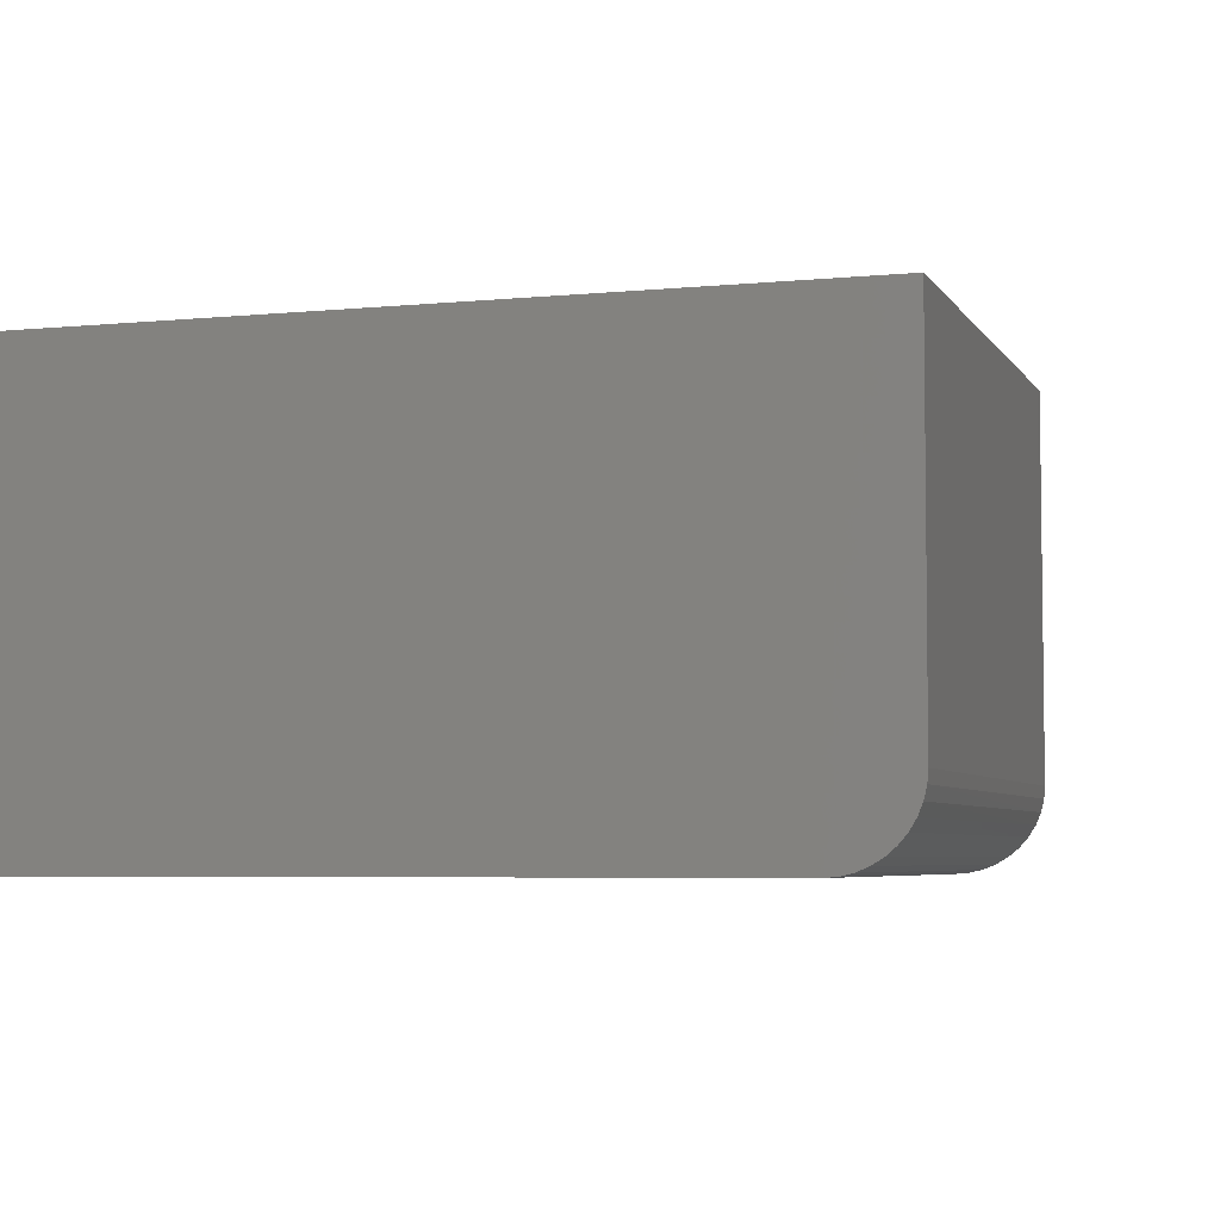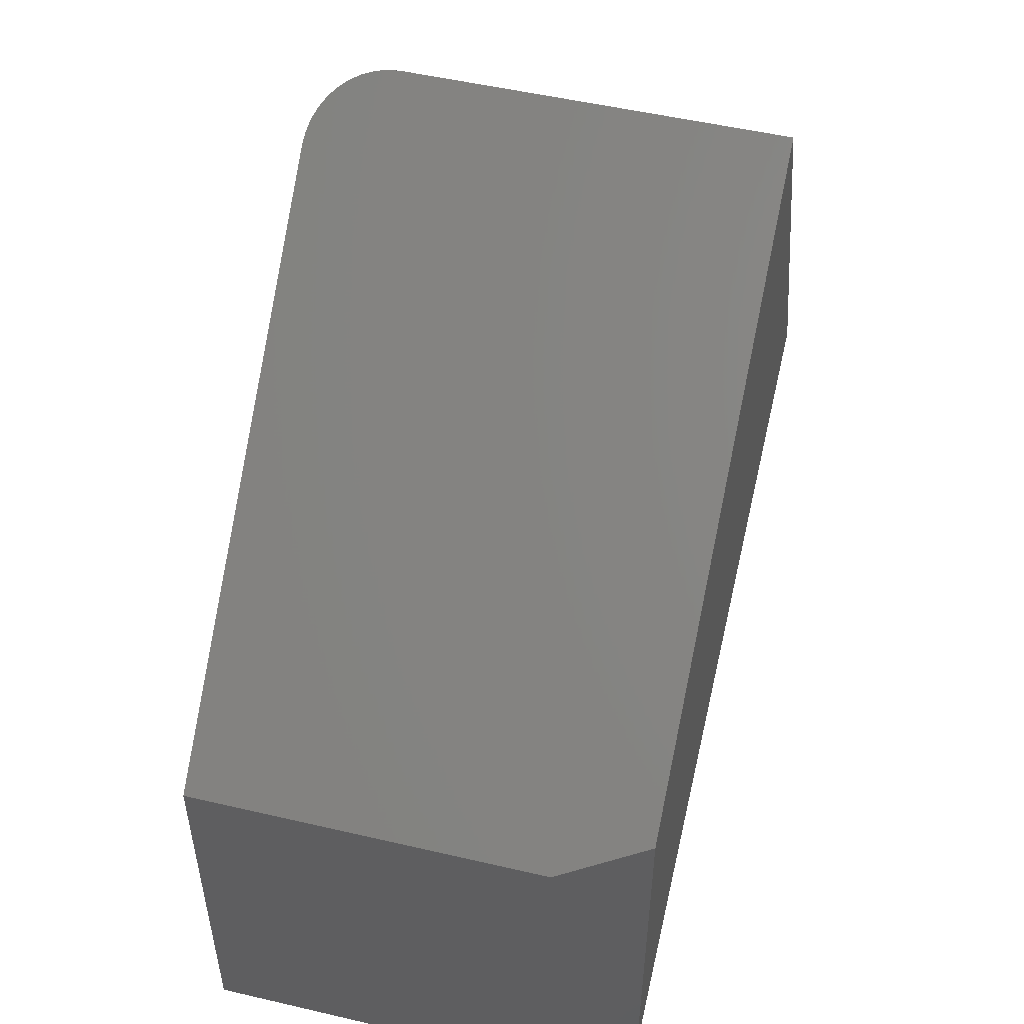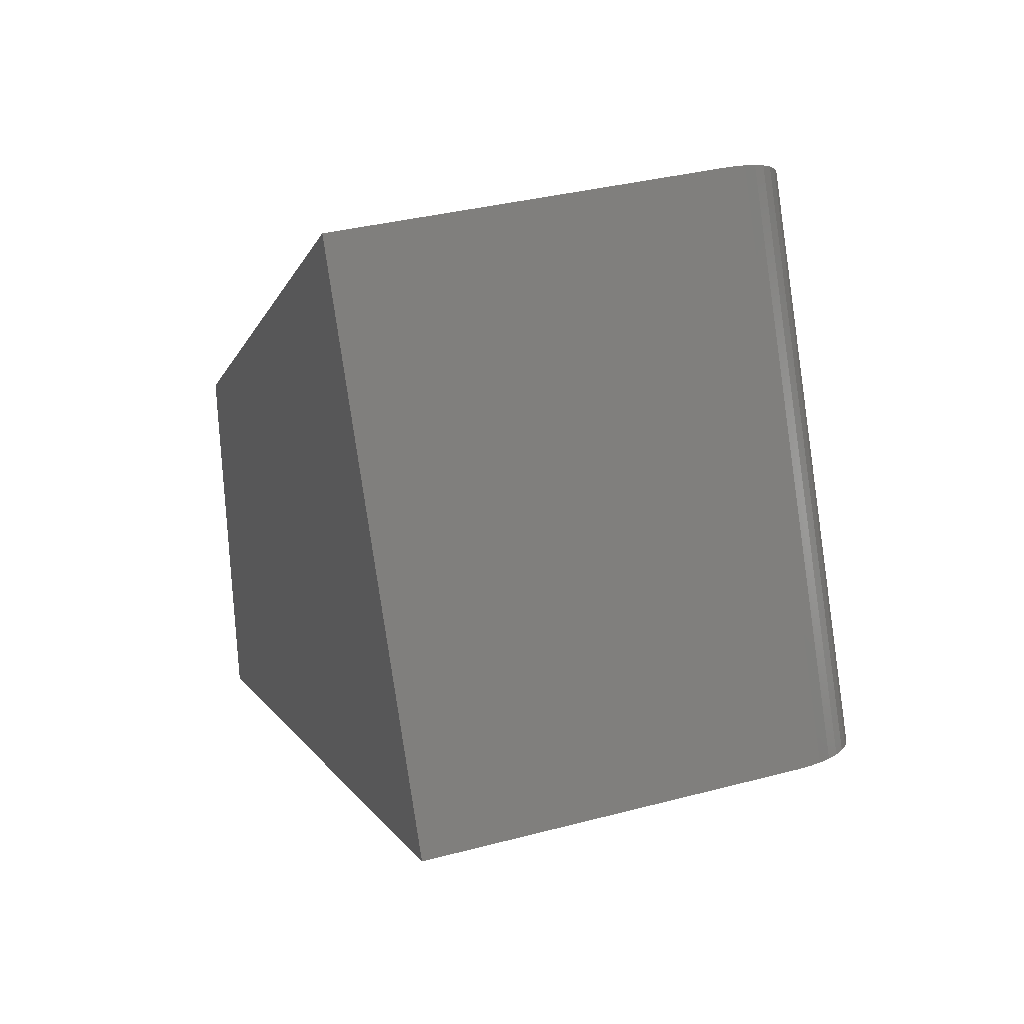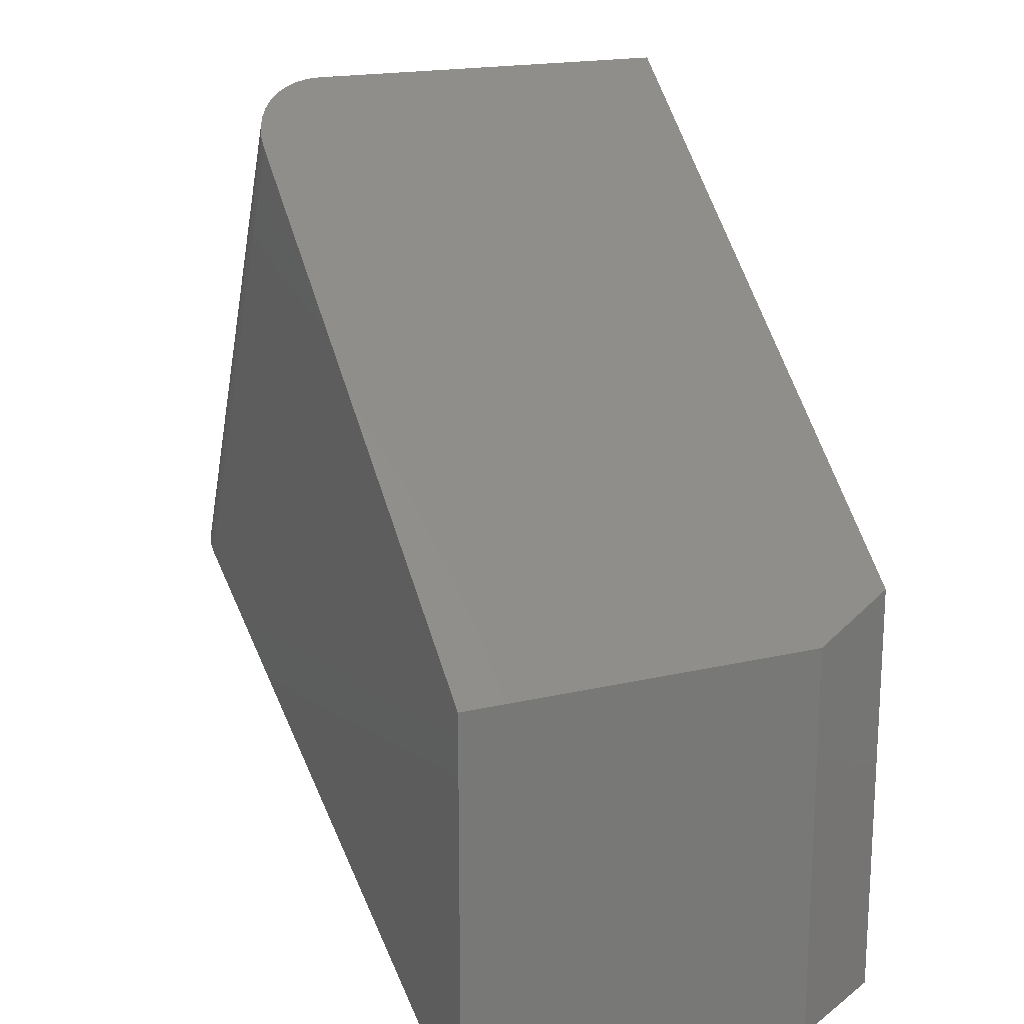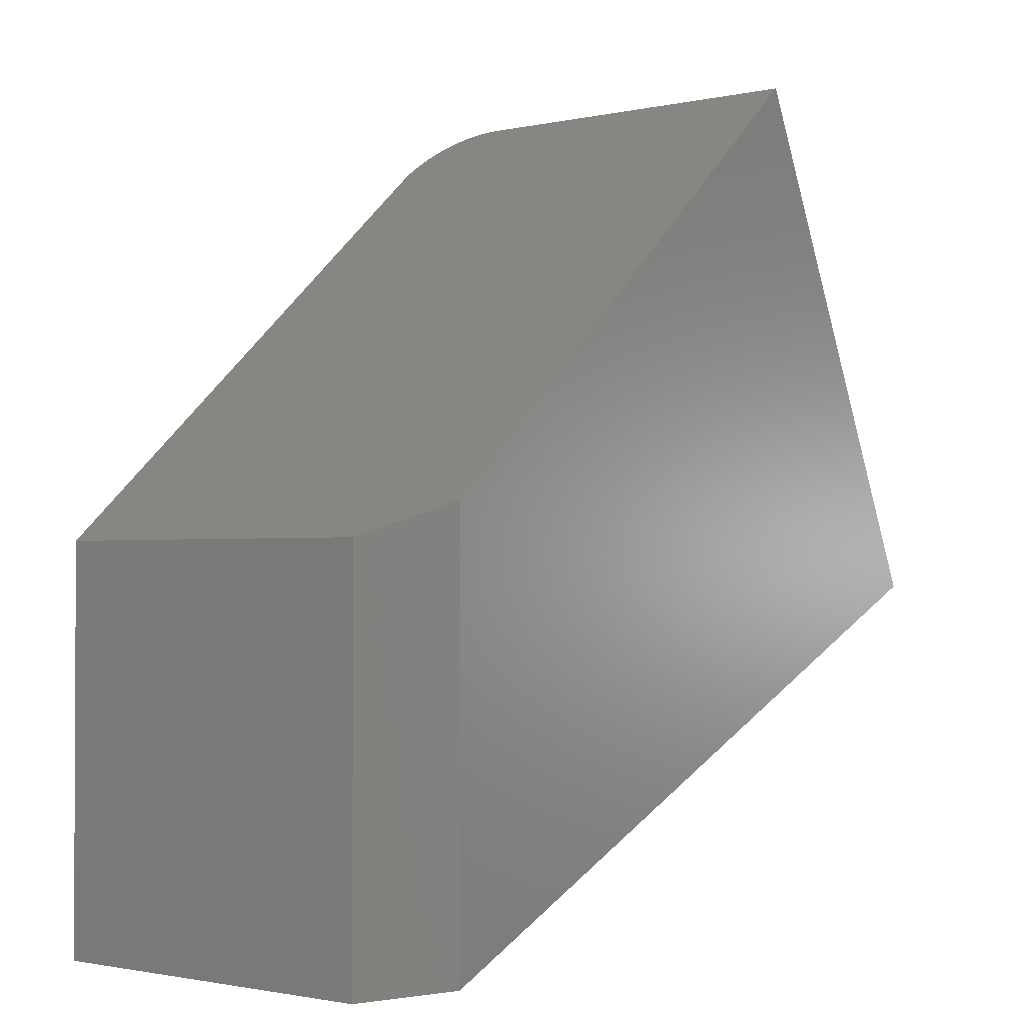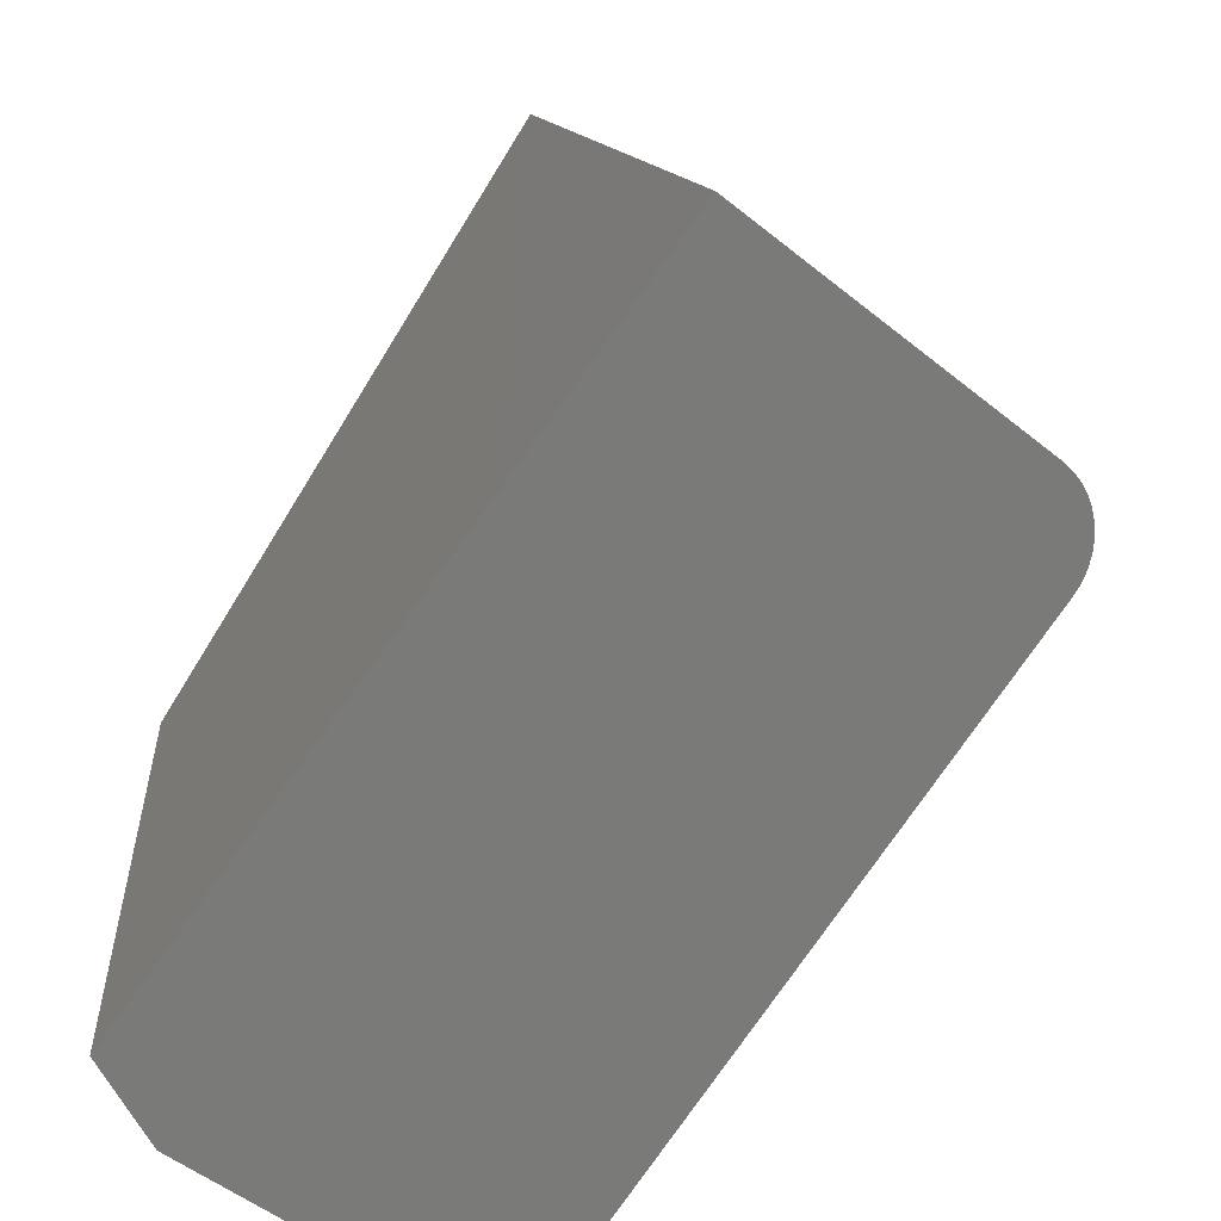
<metadata>
{"format":"stl","ext":"stl","renderer":"f3d","projection":"perspective","resolution":1024,"background":"white","views":[{"elev":-5.0,"azim":42.3,"up":"+Z"},{"elev":51.6,"azim":-75.8,"up":"+Y"},{"elev":34.1,"azim":70.1,"up":"+Y"},{"elev":18.4,"azim":-114.3,"up":"+Y"},{"elev":-1.5,"azim":-51.2,"up":"+Y"},{"elev":-54.4,"azim":49.7,"up":"+Y"}]}
</metadata>
<code>
# stl→obj: 30 verts, 56 faces
v 0.4658 0.75 0.07031
v 0.4632 0.7478 0.04915
v 0.4658 0.75 0.3906
v 0.4652 0.7495 0.06001
v 0.4431 0.7304 0.01358
v 0.4357 0.724 0.007734
v 0.4276 0.717 0.003458
v 0.4191 0.7097 0.0008695
v 0.4105 0.7022 0
v 0.4599 0.745 0.03887
v 0.4554 0.741 0.02931
v 0.4497 0.7361 0.02078
v 0.03125 0.3744 0.3906
v 0 0.3474 0
v 0 0.3474 0.3125
v 0.6711 0.3079 0.07031
v 0.668 0.3065 0.04899
v 0.6703 0.3076 0.05979
v 0 0 0.3125
v 0 0 0
v 0.03125 0.01434 0.3906
v 0.6711 0.3079 0.3906
v 0.6071 0.2786 0
v 0.6172 0.2832 0.0008693
v 0.6269 0.2877 0.003465
v 0.6363 0.2919 0.007739
v 0.6449 0.2959 0.01354
v 0.6525 0.2994 0.02076
v 0.659 0.3024 0.02925
v 0.6642 0.3048 0.03872
f 1 2 3
f 1 4 2
f 5 6 7
f 8 9 3
f 8 3 2
f 8 2 10
f 8 10 11
f 8 11 12
f 8 12 5
f 8 5 7
f 3 9 13
f 13 9 14
f 13 14 15
f 16 17 18
f 19 20 21
f 22 21 20
f 22 20 23
f 22 23 24
f 22 24 25
f 22 25 26
f 22 26 27
f 22 27 28
f 22 28 29
f 22 29 30
f 22 30 17
f 22 17 16
f 13 21 3
f 3 21 22
f 14 20 15
f 15 20 19
f 21 13 19
f 19 13 15
f 14 9 20
f 20 9 23
f 22 16 3
f 3 16 1
f 23 9 24
f 24 9 8
f 24 8 25
f 25 8 7
f 25 7 26
f 26 7 6
f 26 6 27
f 27 6 5
f 27 5 28
f 28 5 12
f 28 12 29
f 29 12 11
f 29 11 30
f 30 11 10
f 30 10 17
f 17 10 2
f 17 2 18
f 18 2 4
f 18 4 16
f 16 4 1

</code>
